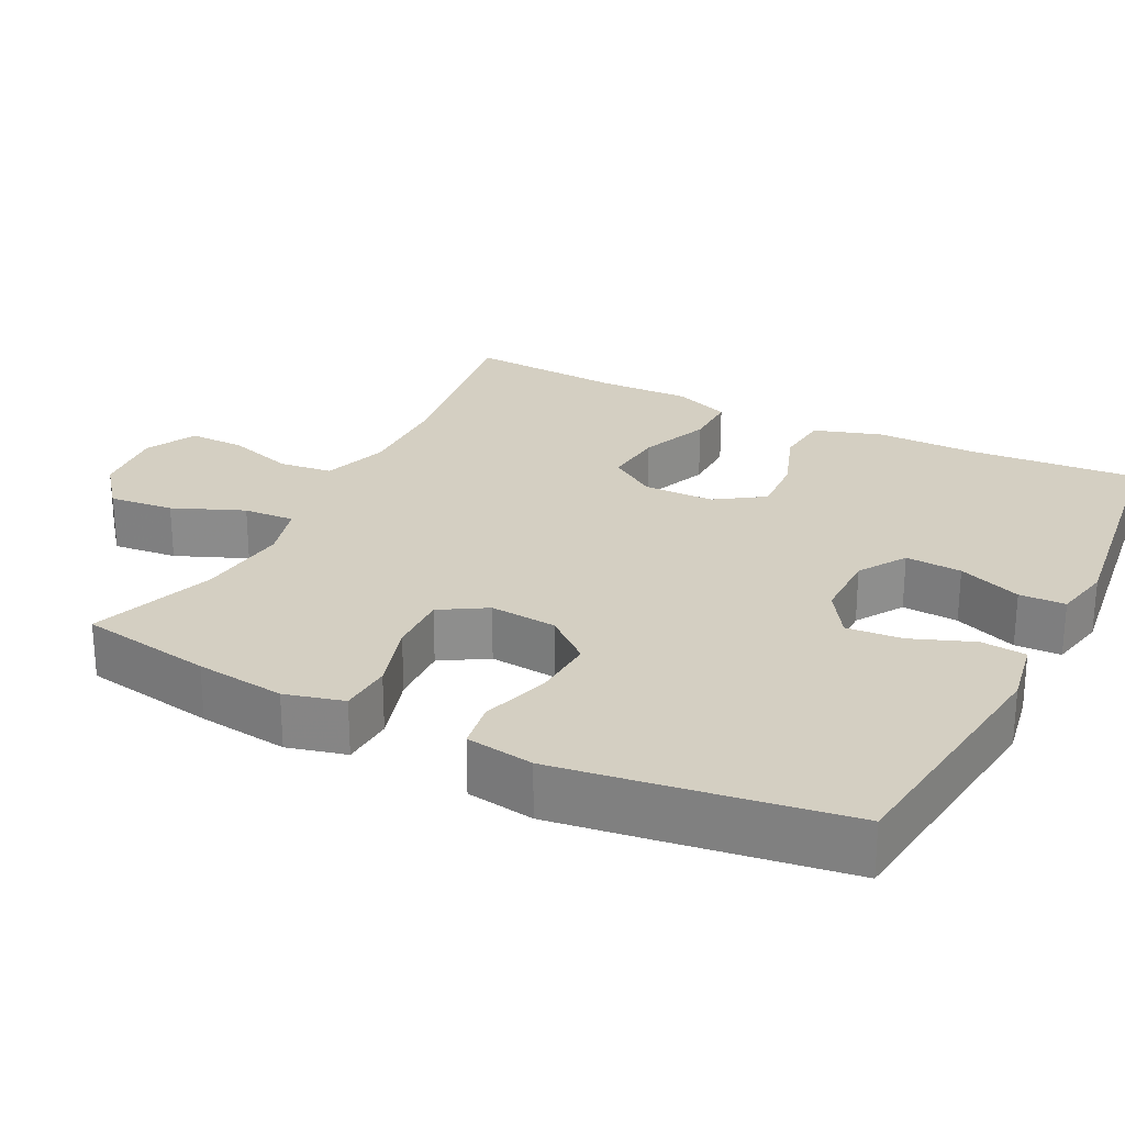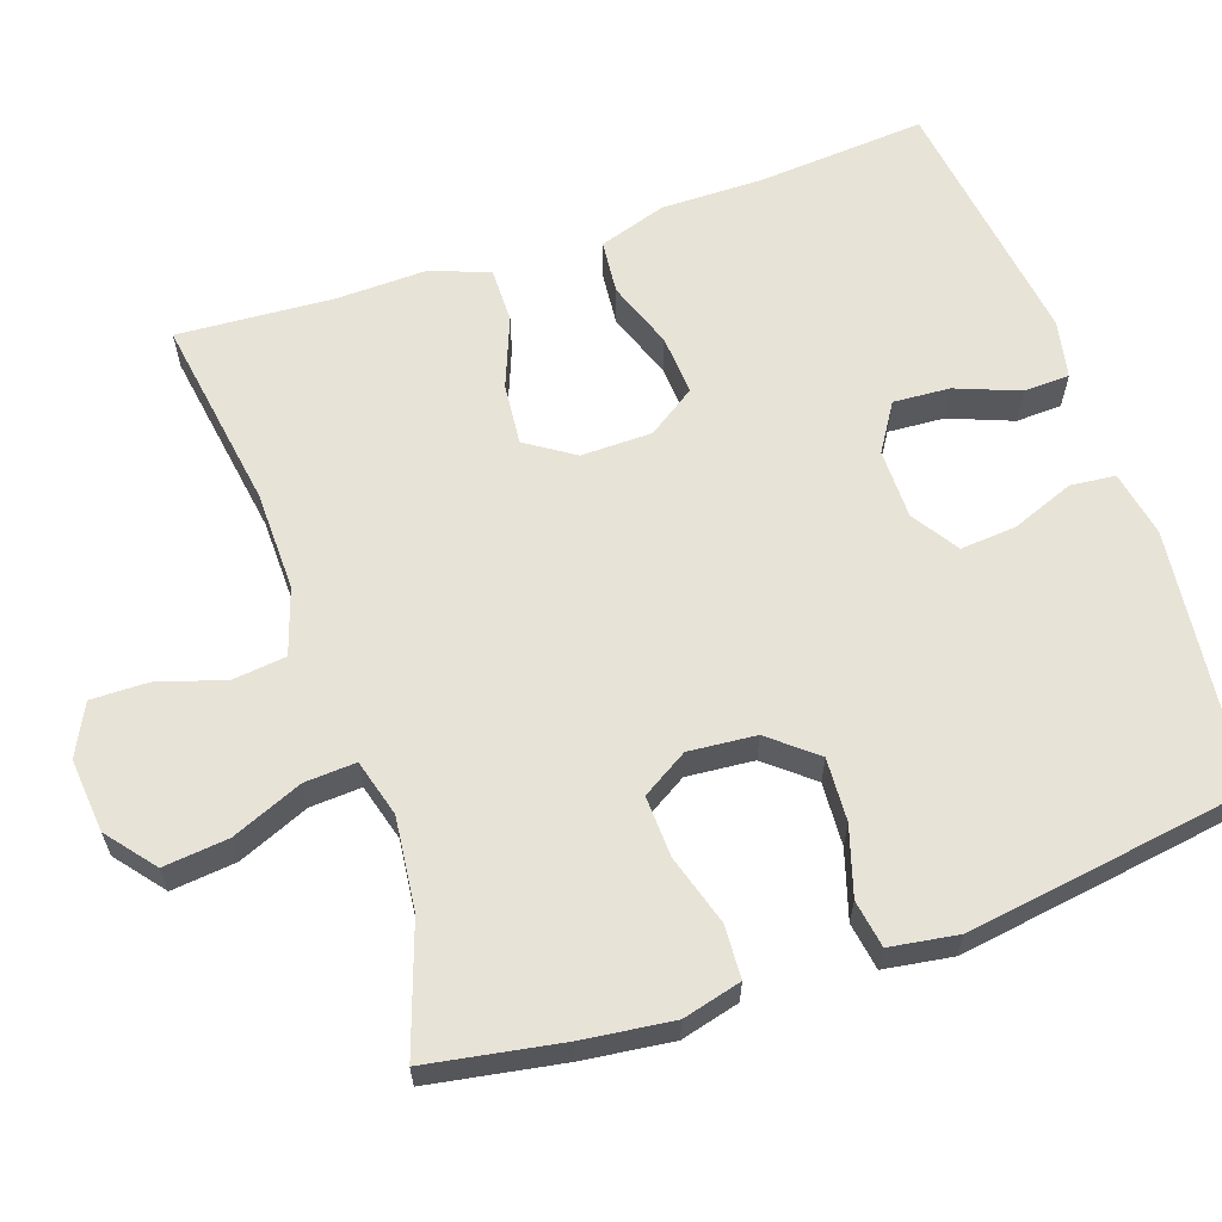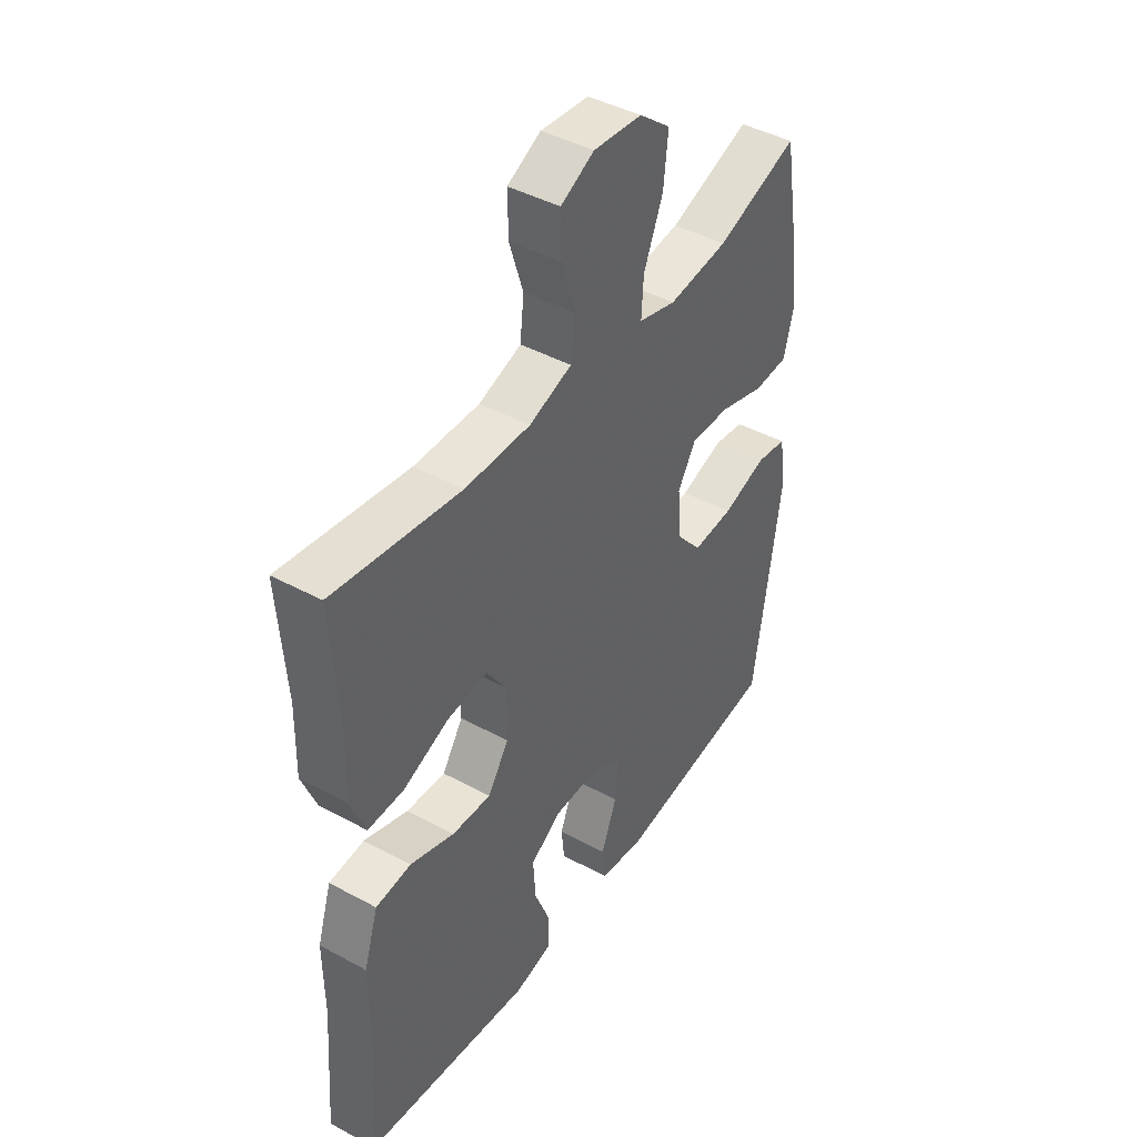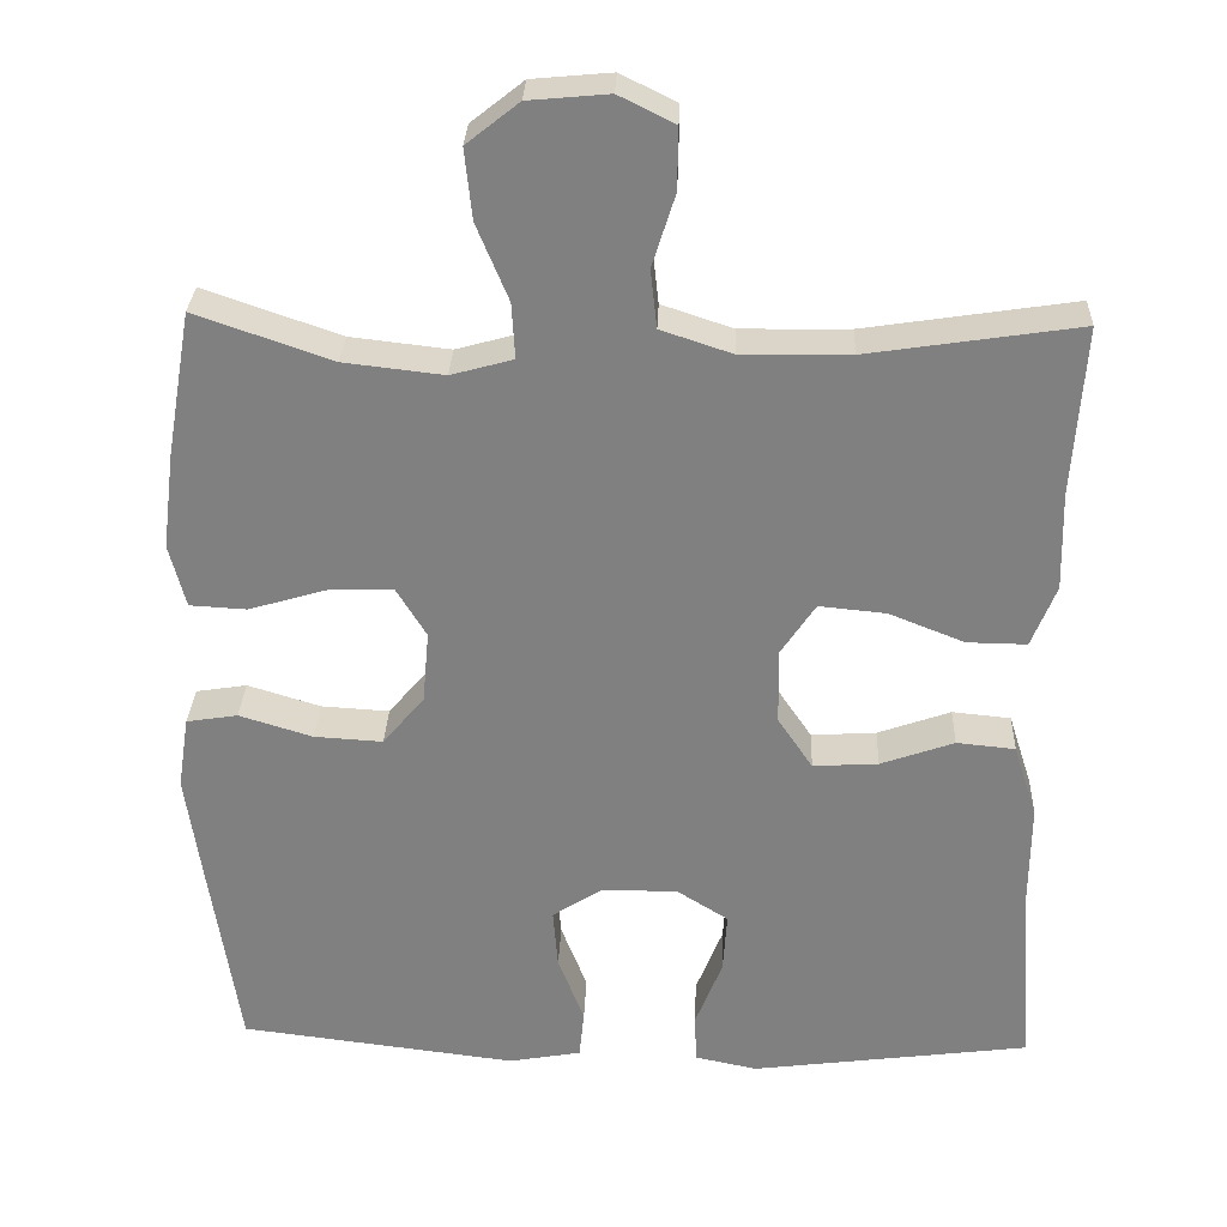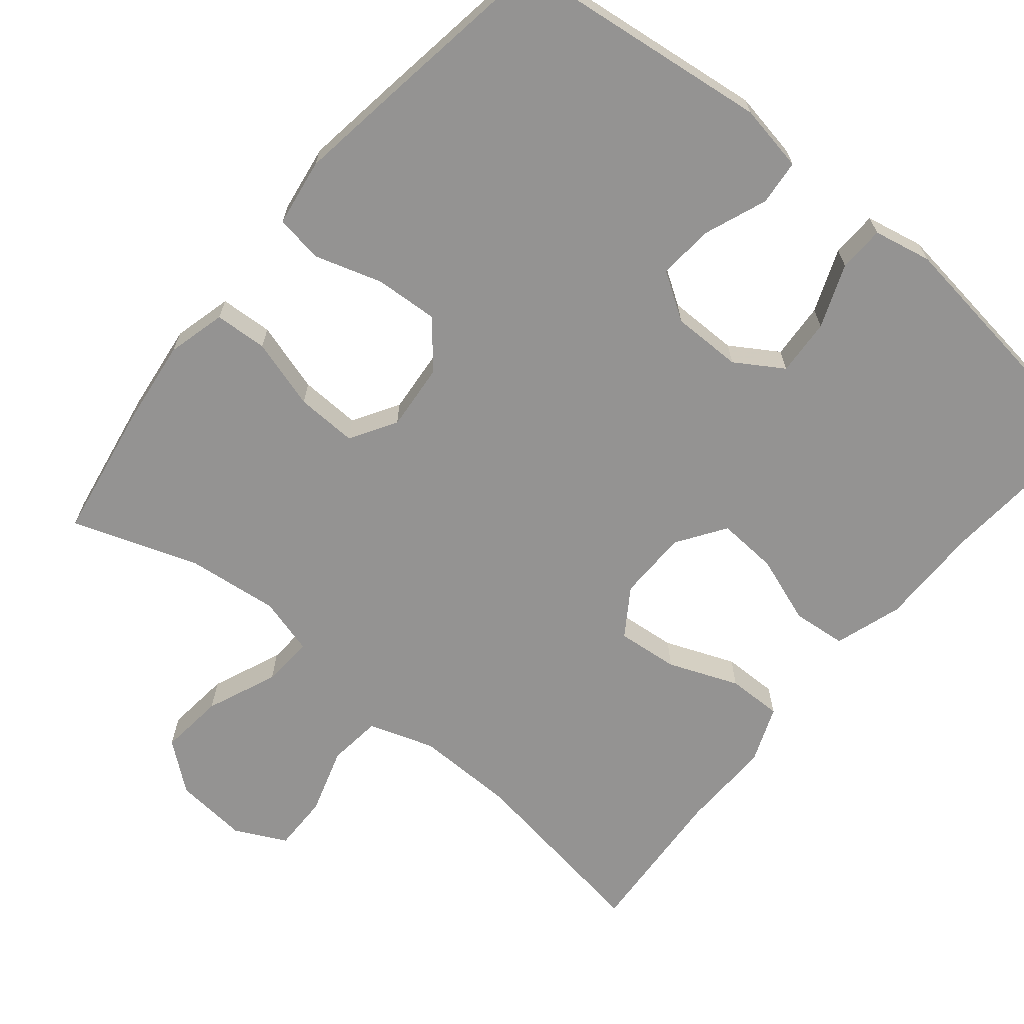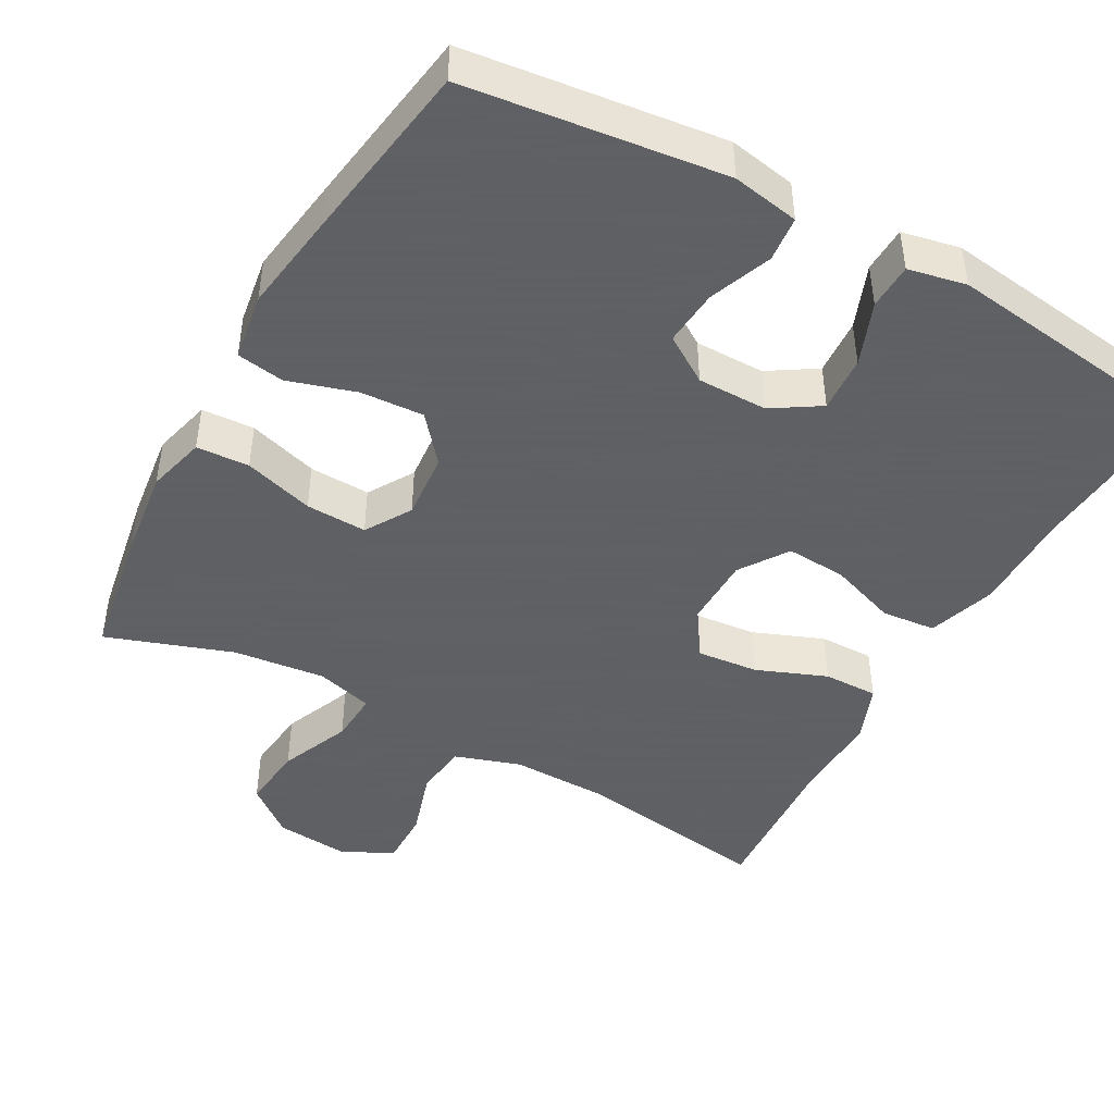
<metadata>
{"format":"obj","ext":"obj","renderer":"f3d","projection":"perspective","resolution":1024,"background":"white","views":[{"elev":25.6,"azim":116.8,"up":"+Y"},{"elev":62.2,"azim":70.9,"up":"+Y"},{"elev":43.5,"azim":-57.4,"up":"+Z"},{"elev":29.7,"azim":-177.8,"up":"+Z"},{"elev":-66.8,"azim":140.4,"up":"+Y"},{"elev":-45.3,"azim":150.9,"up":"+Y"}]}
</metadata>
<code>
v 0.5 0.07 -0.5
v 0.159 0.07 -0.542
v 0.07 0.07 -0.526
v 0.064 0.07 -0.466
v 0.096 0.07 -0.383
v 0.102 0.07 -0.309
v 0.04 0.07 -0.269
v -0.053 0.07 -0.269
v -0.116 0.07 -0.309
v -0.111 0.07 -0.384
v -0.078 0.07 -0.468
v -0.08 0.07 -0.529
v -0.157 0.07 -0.545
v -0.279 0.07 -0.529
v -0.5 0.07 -0.5
v -0.483 0.07 -0.276
v -0.484 0.07 -0.14
v -0.455 0.07 -0.05
v -0.383 0.07 -0.043
v -0.293 0.07 -0.075
v -0.213 0.07 -0.08
v -0.17 0.07 -0.016
v -0.169 0.07 0.078
v -0.211 0.07 0.141
v -0.293 0.07 0.133
v -0.386 0.07 0.096
v -0.459 0.07 0.095
v -0.489 0.07 0.171
v -0.486 0.07 0.293
v -0.5 0.07 0.5
v -0.242 0.07 0.461
v -0.109 0.07 0.459
v -0.022 0.07 0.488
v -0.014 0.07 0.559
v -0.042 0.07 0.648
v -0.043 0.07 0.723
v 0.025 0.07 0.757
v 0.123 0.07 0.748
v 0.187 0.07 0.697
v 0.178 0.07 0.611
v 0.139 0.07 0.517
v 0.135 0.07 0.449
v 0.211 0.07 0.428
v 0.333 0.07 0.442
v 0.5 0.07 0.5
v 0.531 0.07 0.323
v 0.546 0.07 0.204
v 0.526 0.07 0.126
v 0.456 0.07 0.122
v 0.363 0.07 0.15
v 0.282 0.07 0.153
v 0.245 0.07 0.092
v 0.253 0.07 0.003
v 0.304 0.07 -0.058
v 0.388 0.07 -0.053
v 0.478 0.07 -0.025
v 0.541 0.07 -0.035
v 0.555 0.07 -0.125
v 0.536 0.07 -0.258
v 0.5 0 -0.5
v 0.159 0 -0.542
v 0.07 0 -0.526
v 0.064 0 -0.466
v 0.096 0 -0.383
v 0.102 0 -0.309
v 0.04 0 -0.269
v -0.053 0 -0.269
v -0.116 0 -0.309
v -0.111 0 -0.384
v -0.078 0 -0.468
v -0.08 0 -0.529
v -0.157 0 -0.545
v -0.279 0 -0.529
v -0.5 0 -0.5
v -0.483 0 -0.276
v -0.484 0 -0.14
v -0.455 0 -0.05
v -0.383 0 -0.043
v -0.293 0 -0.075
v -0.213 0 -0.08
v -0.17 0 -0.016
v -0.169 0 0.078
v -0.211 0 0.141
v -0.293 0 0.133
v -0.386 0 0.096
v -0.459 0 0.095
v -0.489 0 0.171
v -0.486 0 0.293
v -0.5 0 0.5
v -0.242 0 0.461
v -0.109 0 0.459
v -0.022 0 0.488
v -0.014 0 0.559
v -0.042 0 0.648
v -0.043 0 0.723
v 0.025 0 0.757
v 0.123 0 0.748
v 0.187 0 0.697
v 0.178 0 0.611
v 0.139 0 0.517
v 0.135 0 0.449
v 0.211 0 0.428
v 0.333 0 0.442
v 0.5 0 0.5
v 0.531 0 0.323
v 0.546 0 0.204
v 0.526 0 0.126
v 0.456 0 0.122
v 0.363 0 0.15
v 0.282 0 0.153
v 0.245 0 0.092
v 0.253 0 0.003
v 0.304 0 -0.058
v 0.388 0 -0.053
v 0.478 0 -0.025
v 0.541 0 -0.035
v 0.555 0 -0.125
v 0.536 0 -0.258
f 3 4 5
f 2 3 5
f 1 2 5
f 59 1 5
f 58 59 5
f 57 58 5
f 56 57 5
f 55 56 5
f 54 55 5 6
f 53 54 6 7
f 52 53 7 8
f 51 52 8 9
f 48 49 50
f 47 48 50
f 46 47 50
f 45 46 50
f 44 45 50
f 43 44 50 51
f 42 43 51 9
f 39 40 41
f 38 39 41
f 37 38 41
f 36 37 41
f 35 36 41
f 34 35 41
f 33 34 41 42
f 32 33 42 9
f 29 30 31
f 29 31 32
f 28 29 32
f 27 28 32
f 26 27 32
f 25 26 32
f 24 25 32
f 23 24 32
f 22 23 32 9
f 18 19 20
f 17 18 20
f 16 17 20
f 15 16 20
f 14 15 20
f 13 14 20
f 12 13 20
f 11 12 20
f 10 11 20
f 10 20 21
f 9 10 21 22
f 64 63 62
f 64 62 61
f 64 61 60
f 64 60 118
f 64 118 117
f 64 117 116
f 64 116 115
f 64 115 114
f 65 64 114 113
f 66 65 113 112
f 67 66 112 111
f 68 67 111 110
f 109 108 107
f 109 107 106
f 109 106 105
f 109 105 104
f 109 104 103
f 110 109 103 102
f 68 110 102 101
f 100 99 98
f 100 98 97
f 100 97 96
f 100 96 95
f 100 95 94
f 100 94 93
f 101 100 93 92
f 68 101 92 91
f 90 89 88
f 91 90 88
f 91 88 87
f 91 87 86
f 91 86 85
f 91 85 84
f 91 84 83
f 91 83 82
f 68 91 82 81
f 79 78 77
f 79 77 76
f 79 76 75
f 79 75 74
f 79 74 73
f 79 73 72
f 79 72 71
f 79 71 70
f 79 70 69
f 80 79 69
f 81 80 69 68
f 1 60 61 2
f 2 61 62 3
f 3 62 63 4
f 4 63 64 5
f 5 64 65 6
f 6 65 66 7
f 7 66 67 8
f 8 67 68 9
f 9 68 69 10
f 10 69 70 11
f 11 70 71 12
f 12 71 72 13
f 13 72 73 14
f 14 73 74 15
f 15 74 75 16
f 16 75 76 17
f 17 76 77 18
f 18 77 78 19
f 19 78 79 20
f 20 79 80 21
f 21 80 81 22
f 22 81 82 23
f 23 82 83 24
f 24 83 84 25
f 25 84 85 26
f 26 85 86 27
f 27 86 87 28
f 28 87 88 29
f 29 88 89 30
f 30 89 90 31
f 31 90 91 32
f 32 91 92 33
f 33 92 93 34
f 34 93 94 35
f 35 94 95 36
f 36 95 96 37
f 37 96 97 38
f 38 97 98 39
f 39 98 99 40
f 40 99 100 41
f 41 100 101 42
f 42 101 102 43
f 43 102 103 44
f 44 103 104 45
f 45 104 105 46
f 46 105 106 47
f 47 106 107 48
f 48 107 108 49
f 49 108 109 50
f 50 109 110 51
f 51 110 111 52
f 52 111 112 53
f 53 112 113 54
f 54 113 114 55
f 55 114 115 56
f 56 115 116 57
f 57 116 117 58
f 58 117 118 59
f 59 118 60 1

</code>
